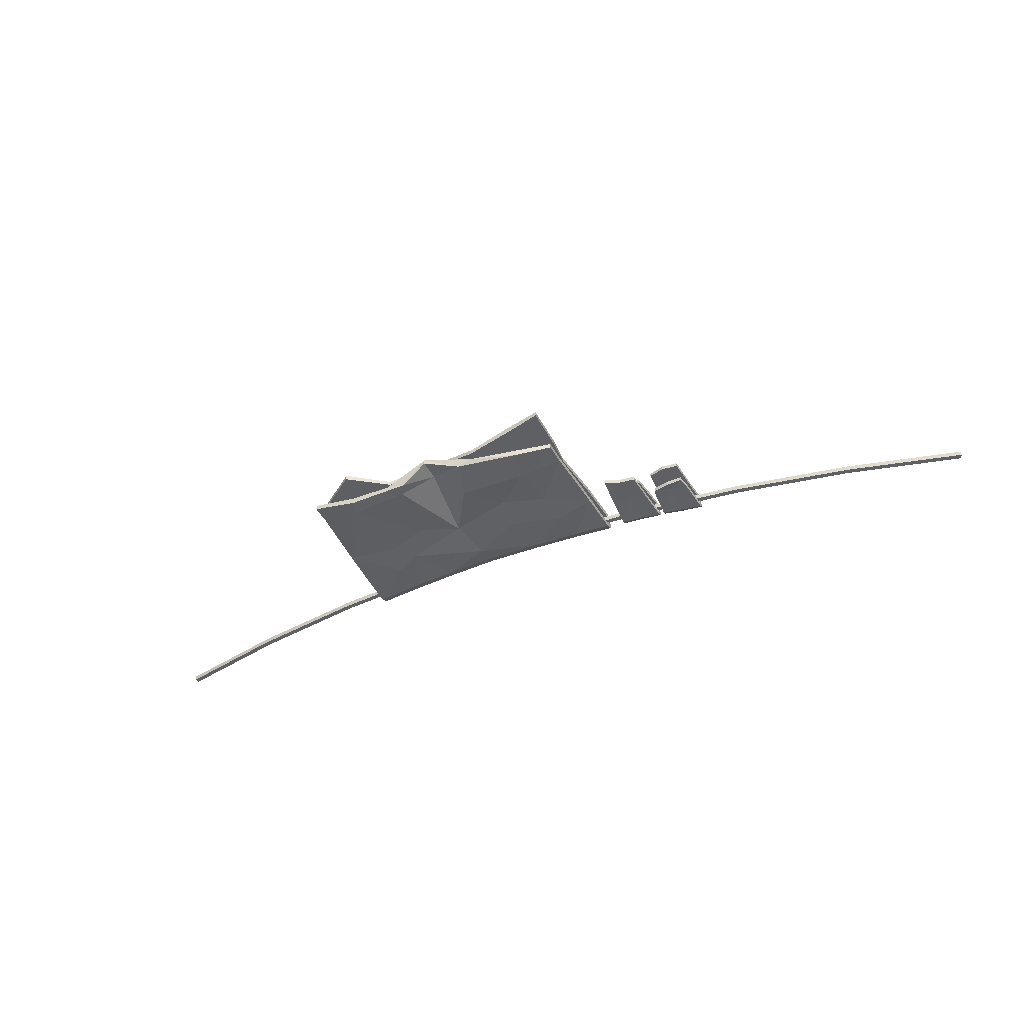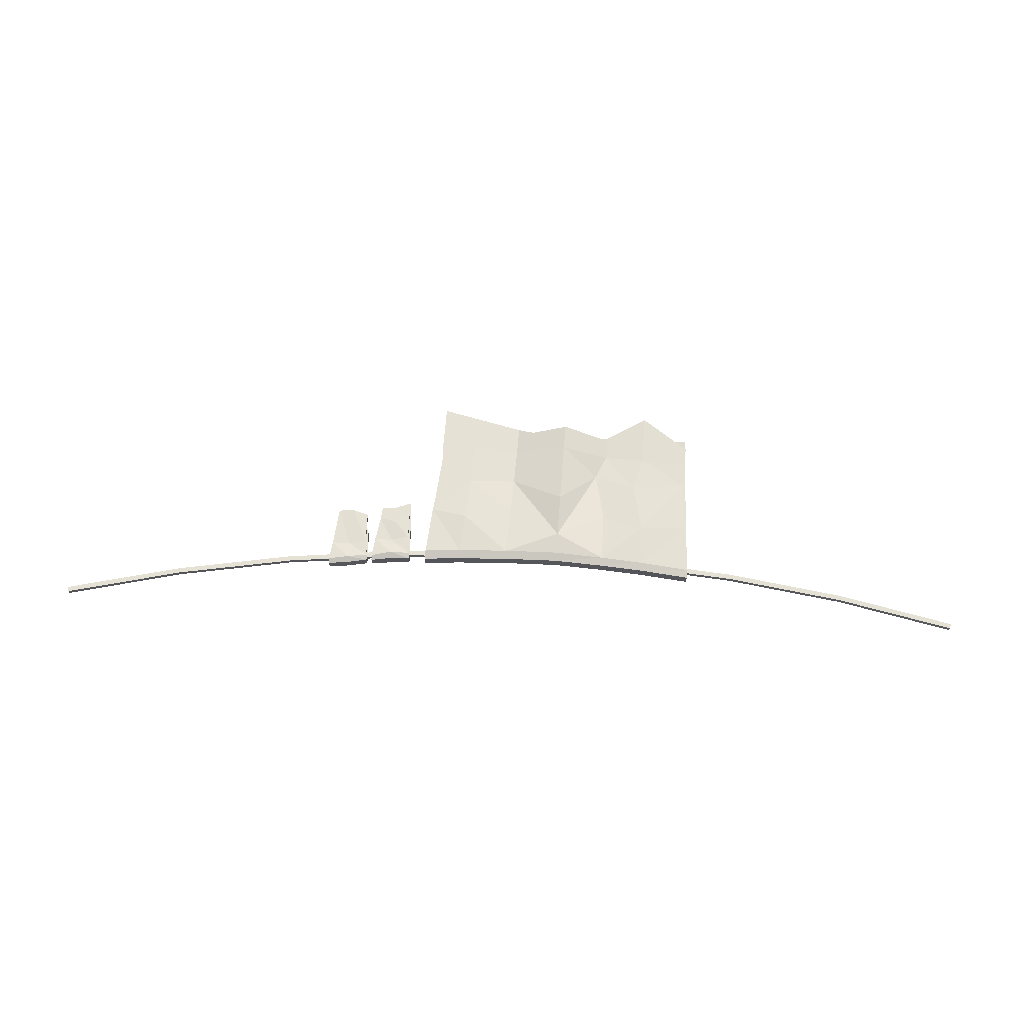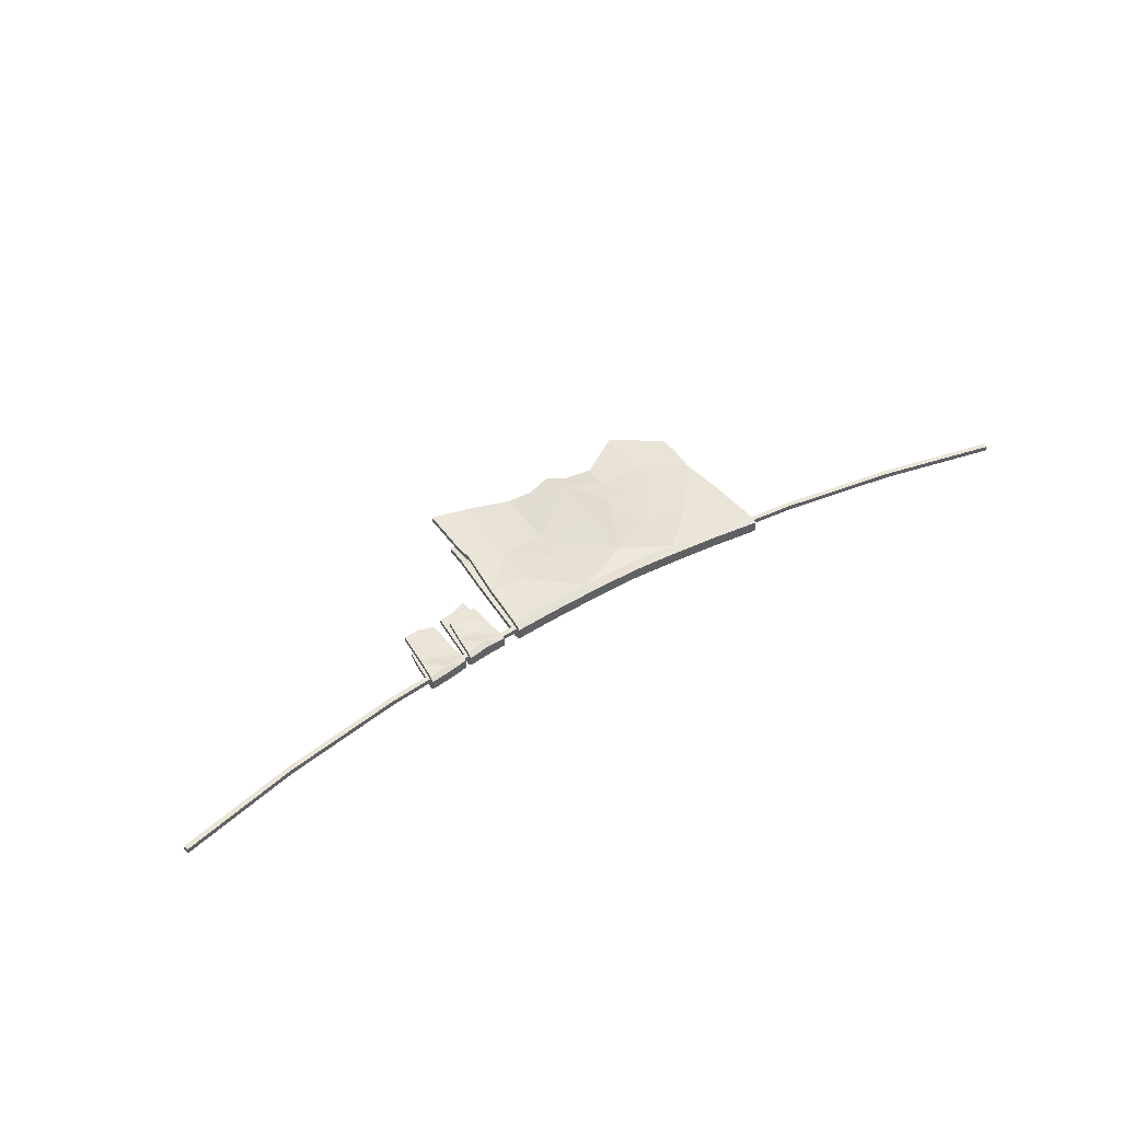
<metadata>
{"format":"obj","ext":"obj","renderer":"f3d","projection":"perspective","resolution":1024,"background":"white","views":[{"elev":-44.2,"azim":23.8,"up":"+Z"},{"elev":64.8,"azim":-177.4,"up":"+Z"},{"elev":44.0,"azim":145.5,"up":"+Z"}]}
</metadata>
<code>
v -2.163 -1.292 0.03282
v -3.64 -1.095 0.02556
v -2.093 -0.3434 0.03282
v -3.652 -0.2909 0.02556
v -2.093 -0.3366 0.006538
v -3.651 -0.284 0.006538
v -2.163 -1.292 0.006538
v -3.64 -1.095 0.006538
v -2.156 -1.09 -0.04227
v -3.643 -1.185 -0.04227
v -2.093 -0.3366 -0.04227
v -3.651 -0.284 -0.04227
v -2.093 -0.3434 -0.06901
v -3.652 -0.2909 -0.06901
v -2.156 -1.09 -0.06901
v -3.643 -1.185 -0.06901
v -2.092 -0.2988 0.01351
v -3.65 -0.2463 0.01351
v -3.65 -0.2463 -0.04925
v -2.092 -0.2988 -0.04925
v -2.092 -0.2988 -0.01787
v -3.65 -0.2463 -0.01787
v -3.651 -0.284 -0.01787
v -2.093 -0.3366 -0.01787
v -2.9 -1.235 -0.03111
v -2.871 -0.365 -0.06901
v -2.87 -0.3205 -0.04925
v -2.87 -0.3205 -0.01787
v -2.87 -0.3205 0.01351
v -2.871 -0.365 0.03282
v -2.896 -1.114 0.07073
v -2.896 -1.114 0.04444
v -2.871 -0.3582 0.006538
v -2.871 -0.3582 -0.01787
v -2.871 -0.3582 -0.04227
v -2.9 -1.235 -0.004366
v -2.695 -1.199 -0.1079
v -2.572 -0.3639 -0.06901
v -2.57 -0.3193 -0.04925
v -2.57 -0.3193 -0.01787
v -2.57 -0.3193 0.01351
v -2.572 -0.3639 0.03282
v -2.614 -1.199 -0.006056
v -2.614 -1.199 -0.03234
v -2.572 -0.357 0.006538
v -2.572 -0.357 -0.01787
v -2.572 -0.357 -0.04227
v -2.614 -1.201 -0.08115
v -3.144 -0.3387 -0.04227
v -3.144 -0.3387 -0.01787
v -3.144 -0.3387 0.006538
v -3.158 -1.168 -0.04186
v -3.158 -1.168 -0.01887
v -3.144 -0.3455 0.02953
v -3.143 -0.301 0.01351
v -3.143 -0.301 -0.01787
v -3.143 -0.301 -0.04925
v -3.144 -0.3455 -0.06901
v -3.05 -1.199 -0.1174
v -3.159 -1.195 -0.09067
v -3.148 -0.6146 0.006538
v -2.88 -0.6339 0.006538
v -2.587 -0.6325 0.006538
v -2.12 -0.6117 0.006538
v -2.12 -0.6165 0.03282
v -2.587 -0.6373 0.01463
v -2.875 -0.4806 0.04964
v -3.148 -0.6194 0.01133
v -3.643 -0.5651 0.02556
v -3.644 -0.5603 0.006538
v -3.146 -0.8952 -0.04186
v -2.889 -0.9141 0.04444
v -2.609 -0.9123 -0.03234
v -2.16 -0.8908 0.006538
v -2.16 -0.8935 0.03282
v -2.599 -0.8416 -0.002705
v -2.883 -0.7156 0.07073
v -3.096 -0.8995 -0.01027
v -3.621 -0.8443 0.02556
v -3.622 -0.8415 0.006538
v -3.154 -1.033 -0.04186
v -2.894 -1.052 0.04444
v -2.609 -1.051 -0.03234
v -2.154 -1.03 0.006538
v -2.154 -1.031 0.03282
v -2.609 -1.053 -0.006056
v -2.894 -1.054 0.07073
v -3.154 -1.035 -0.01887
v -3.636 -0.9813 0.02556
v -3.636 -0.9796 0.006538
v -3.157 -1.13 -0.09067
v -2.896 -1.11 -0.004366
v -2.605 -0.9882 -0.08115
v -2.15 -0.9669 -0.04227
v -2.15 -0.9687 -0.06901
v -2.757 -0.9848 -0.1079
v -2.896 -1.112 -0.03111
v -3.091 -1.134 -0.1174
v -3.64 -1.078 -0.06901
v -3.64 -1.076 -0.04227
v -2.885 -0.7824 -0.004366
v -2.593 -0.781 -0.04227
v -2.128 -0.7601 -0.04227
v -2.129 -0.7637 -0.06901
v -2.593 -0.7847 -0.06901
v -2.934 -0.6834 -0.0646
v -3.152 -0.7668 -0.06901
v -3.649 -0.7125 -0.06901
v -3.648 -0.7088 -0.04227
v -3.152 -0.7631 -0.04227
v -2.879 -0.6015 -0.04227
v -2.583 -0.6003 -0.04227
v -2.112 -0.5795 -0.04227
v -2.113 -0.5845 -0.06901
v -2.618 -0.6041 -0.08211
v -2.875 -0.4713 -0.0938
v -3.276 -0.5829 -0.08211
v -3.651 -0.5327 -0.06901
v -3.651 -0.5277 -0.04227
v -3.149 -0.5821 -0.04227
v -3.382 -0.5608 -0.04371
v -3.38 -0.3172 -0.04227
v -3.38 -0.3172 -0.01787
v -3.38 -0.3172 0.006538
v -3.378 -0.5933 0.02255
v -3.367 -0.8742 -0.0195
v -3.378 -1.012 -0.0195
v -3.388 -1.295 -0.0195
v -3.388 -1.295 0.009768
v -3.378 -1.014 0.009768
v -3.324 -0.827 0.01724
v -3.376 -0.5468 0.03601
v -3.38 -0.3241 0.02809
v -3.378 -0.2795 0.01351
v -3.378 -0.2795 -0.01787
v -3.378 -0.2795 -0.04925
v -3.38 -0.3241 -0.06901
v -3.409 -0.5136 -0.09139
v -3.356 -0.6951 -0.08001
v -3.417 -1.109 -0.1221
v -3.384 -1.19 -0.1221
v -3.384 -1.19 -0.08576
v -3.381 -1.109 -0.08576
v -3.382 -0.7418 -0.04371
v -2.311 -0.5916 -0.04371
v -2.295 -0.3485 -0.04227
v -2.295 -0.3485 -0.01787
v -2.295 -0.3485 0.006538
v -2.317 -0.6238 0.02255
v -2.35 -0.9032 -0.004534
v -2.347 -1.042 -0.004534
v -2.354 -1.245 -0.004534
v -2.354 -1.245 0.03115
v -2.347 -1.044 0.03115
v -2.342 -0.817 0.03348
v -2.316 -0.5773 0.04556
v -2.296 -0.3554 0.03282
v -2.294 -0.3108 0.01351
v -2.294 -0.3108 -0.01787
v -2.294 -0.3108 -0.04925
v -2.296 -0.3554 -0.06901
v -2.333 -0.5446 -0.08913
v -2.351 -0.7237 -0.08001
v -2.39 -0.9794 -0.1071
v -2.35 -1.149 -0.1071
v -2.35 -1.149 -0.07079
v -2.343 -0.9792 -0.07079
v -2.324 -0.7722 -0.04371
v -1.81 -0.5452 0.02548
v -1.981 -0.5736 0.01926
v -1.774 -0.3024 0.02548
v -1.996 -0.3291 0.01926
v -1.774 -0.3065 0.003002
v -1.996 -0.3264 0.003002
v -1.81 -0.5452 0.003002
v -1.981 -0.5736 0.003002
v -1.81 -0.643 -0.03873
v -1.981 -0.6839 -0.03873
v -1.774 -0.3065 -0.03873
v -1.996 -0.3264 -0.03873
v -1.774 -0.3023 -0.0616
v -1.996 -0.3291 -0.0616
v -1.81 -0.643 -0.0616
v -1.981 -0.6839 -0.0616
v -1.774 -0.2783 0.008968
v -1.996 -0.2982 0.008968
v -1.996 -0.2982 -0.0447
v -1.774 -0.2783 -0.0447
v -1.774 -0.2783 -0.01787
v -1.996 -0.2982 -0.01787
v -1.996 -0.3264 -0.01787
v -1.774 -0.3065 -0.01787
v -1.896 -0.652 -0.0616
v -1.885 -0.3212 -0.0616
v -1.885 -0.2917 -0.0447
v -1.885 -0.2964 -0.01787
v -1.885 -0.2961 0.008968
v -1.885 -0.3301 0.02548
v -1.896 -0.5319 0.02548
v -1.896 -0.5319 0.003002
v -1.885 -0.3341 0.003002
v -1.885 -0.3341 -0.01787
v -1.885 -0.3282 -0.03873
v -1.896 -0.652 -0.03873
v -1.885 -0.4107 0.003002
v -1.982 -0.4348 0.003002
v -1.982 -0.4363 0.01926
v -1.885 -0.4122 0.01529
v -1.788 -0.4093 0.02548
v -1.788 -0.4078 0.003002
v -1.892 -0.5042 -0.03873
v -1.989 -0.5044 -0.03873
v -1.989 -0.5057 -0.0616
v -1.892 -0.5056 -0.05141
v -1.795 -0.493 -0.0616
v -1.795 -0.4917 -0.03873
v -1.559 -0.5857 0.02548
v -1.729 -0.5687 0.01926
v -1.523 -0.2709 0.02548
v -1.744 -0.3073 0.01926
v -1.523 -0.2749 0.003002
v -1.744 -0.3066 0.003002
v -1.559 -0.5857 0.003002
v -1.729 -0.5687 0.003002
v -1.559 -0.5273 -0.03873
v -1.729 -0.503 -0.03873
v -1.523 -0.2749 -0.03873
v -1.744 -0.3066 -0.03873
v -1.523 -0.2707 -0.0616
v -1.744 -0.3059 -0.0616
v -1.559 -0.5273 -0.0616
v -1.729 -0.503 -0.0616
v -1.523 -0.2471 0.008968
v -1.744 -0.2788 0.008968
v -1.744 -0.2788 -0.0447
v -1.523 -0.2471 -0.0447
v -1.523 -0.2471 -0.01787
v -1.744 -0.2788 -0.01787
v -1.744 -0.3066 -0.01787
v -1.523 -0.2749 -0.01787
v -1.644 -0.522 -0.0616
v -1.634 -0.2898 -0.0616
v -1.634 -0.2593 -0.0447
v -1.634 -0.2593 -0.01787
v -1.634 -0.2593 0.008968
v -1.634 -0.2898 0.02548
v -1.644 -0.5936 0.02548
v -1.644 -0.5936 0.003002
v -1.634 -0.2871 0.003002
v -1.634 -0.2871 -0.01787
v -1.634 -0.2871 -0.03873
v -1.644 -0.522 -0.03873
v -1.634 -0.3762 0.003002
v -1.731 -0.4003 0.003002
v -1.731 -0.4018 0.01926
v -1.634 -0.3776 0.01529
v -1.537 -0.3748 0.02548
v -1.537 -0.3733 0.003002
v -1.641 -0.4697 -0.03873
v -1.737 -0.4699 -0.03873
v -1.737 -0.4712 -0.0616
v -1.641 -0.471 -0.05141
v -1.544 -0.4585 -0.0616
v -1.544 -0.4571 -0.03873
v -5.198 -0.02655 0
v 0.007114 -0.02655 0
v -5.191 -0 0
v 0 -0 0
v -5.191 -0 -0.02748
v 0 -0 -0.02748
v -5.198 -0.02655 -0.02748
v 0.007114 -0.02655 -0.02748
v -2.595 -0.3417 -0.02748
v -2.595 -0.3417 0
v -2.595 -0.3692 0
v -2.595 -0.3692 -0.02748
v -3.904 -0.2559 0
v -3.908 -0.2832 0
v -3.908 -0.2832 -0.02748
v -3.904 -0.2559 -0.02748
v -1.283 -0.2832 0
v -1.287 -0.2559 0
v -1.287 -0.2559 -0.02748
v -1.283 -0.2832 -0.02748
v -4.552 -0.149 -0.02748
v -4.552 -0.149 0
v -4.557 -0.176 0
v -4.557 -0.176 -0.02748
v -3.253 -0.3476 -0.02748
v -3.253 -0.3476 0
v -3.251 -0.3202 0
v -3.251 -0.3202 -0.02748
v -1.94 -0.3202 -0.02748
v -1.94 -0.3202 0
v -1.938 -0.3476 0
v -1.938 -0.3476 -0.02748
v -0.6337 -0.176 0
v -0.6391 -0.149 0
v -0.6391 -0.149 -0.02748
v -0.6337 -0.176 -0.02748
f 30 54 67
f 67 54 68
f 51 33 61
f 61 33 62
f 31 53 32
f 32 53 52
f 69 4 70
f 70 4 6
f 5 3 64
f 64 3 65
f 91 60 92
f 92 60 36
f 25 59 97
f 97 59 98
f 60 59 36
f 36 59 25
f 100 99 10
f 10 99 16
f 15 95 9
f 9 95 94
f 55 54 29
f 29 54 30
f 4 18 6
f 5 17 3
f 12 19 14
f 57 27 58
f 58 27 26
f 13 20 11
f 28 56 29
f 29 56 55
f 18 22 6
f 6 22 23
f 50 34 51
f 51 34 33
f 24 21 5
f 5 21 17
f 34 50 35
f 35 50 49
f 23 22 12
f 12 22 19
f 56 28 57
f 57 28 27
f 20 21 11
f 11 21 24
f 25 97 37
f 37 97 96
f 39 38 27
f 27 38 26
f 28 40 27
f 27 40 39
f 40 28 41
f 41 28 29
f 41 29 42
f 42 29 30
f 30 67 42
f 42 67 66
f 31 32 43
f 43 32 44
f 62 33 63
f 63 33 45
f 34 46 33
f 33 46 45
f 46 34 47
f 47 34 35
f 36 48 92
f 92 48 93
f 48 36 37
f 37 36 25
f 165 37 164
f 164 37 96
f 160 161 39
f 39 161 38
f 40 159 39
f 39 159 160
f 158 159 41
f 41 159 40
f 158 41 157
f 157 41 42
f 157 42 156
f 156 42 66
f 153 43 152
f 152 43 44
f 148 149 45
f 45 149 63
f 46 147 45
f 45 147 148
f 146 147 47
f 47 147 46
f 167 93 166
f 166 93 48
f 166 48 165
f 165 48 37
f 122 123 12
f 12 123 23
f 6 23 124
f 124 23 123
f 6 124 70
f 70 124 125
f 128 129 8
f 8 129 2
f 132 133 69
f 69 133 4
f 133 134 4
f 4 134 18
f 134 135 18
f 18 135 22
f 19 22 136
f 136 22 135
f 19 136 14
f 14 136 137
f 141 16 140
f 140 16 99
f 141 142 16
f 16 142 10
f 100 10 143
f 143 10 142
f 61 62 71
f 71 62 72
f 72 62 73
f 73 62 63
f 149 150 63
f 63 150 73
f 64 65 74
f 74 65 75
f 156 66 155
f 155 66 76
f 67 76 66
f 68 78 67
f 69 79 132
f 132 79 131
f 79 69 80
f 80 69 70
f 70 125 80
f 80 125 126
f 71 72 81
f 81 72 82
f 82 72 83
f 83 72 73
f 150 151 73
f 73 151 83
f 74 75 84
f 84 75 85
f 155 76 154
f 154 76 86
f 77 87 76
f 76 87 86
f 88 87 78
f 78 87 77
f 89 130 79
f 79 130 131
f 89 79 90
f 90 79 80
f 80 126 90
f 90 126 127
f 52 81 32
f 32 81 82
f 44 32 83
f 83 32 82
f 152 44 151
f 151 44 83
f 84 85 7
f 7 85 1
f 153 154 43
f 43 154 86
f 87 31 86
f 86 31 43
f 53 31 88
f 88 31 87
f 89 2 130
f 130 2 129
f 2 89 8
f 8 89 90
f 128 8 127
f 127 8 90
f 91 92 110
f 110 92 101
f 92 93 101
f 101 93 102
f 168 102 167
f 167 102 93
f 95 104 94
f 94 104 103
f 163 164 105
f 105 164 96
f 106 105 96
f 98 107 106
f 99 108 140
f 140 108 139
f 109 108 100
f 100 108 99
f 109 100 144
f 144 100 143
f 101 102 111
f 111 102 112
f 145 112 168
f 168 112 102
f 104 114 103
f 103 114 113
f 162 163 115
f 115 163 105
f 116 115 106
f 106 115 105
f 107 117 106
f 106 117 116
f 118 138 108
f 108 138 139
f 119 118 109
f 109 118 108
f 119 109 121
f 121 109 144
f 120 110 111
f 111 110 101
f 47 35 112
f 112 35 111
f 146 47 145
f 145 47 112
f 114 13 113
f 113 13 11
f 161 162 38
f 38 162 115
f 26 38 116
f 116 38 115
f 117 58 116
f 116 58 26
f 118 14 138
f 138 14 137
f 12 14 119
f 119 14 118
f 121 122 119
f 119 122 12
f 49 120 35
f 35 120 111
f 67 77 76
f 78 77 67
f 98 106 97
f 97 106 96
f 122 121 49
f 49 121 120
f 50 123 49
f 49 123 122
f 124 123 51
f 51 123 50
f 124 51 125
f 125 51 61
f 125 61 126
f 126 61 71
f 126 71 127
f 127 71 81
f 128 127 52
f 52 127 81
f 129 128 53
f 53 128 52
f 129 53 130
f 130 53 88
f 130 88 131
f 131 88 78
f 132 131 68
f 68 131 78
f 133 132 54
f 54 132 68
f 134 133 55
f 55 133 54
f 56 135 55
f 55 135 134
f 136 135 57
f 57 135 56
f 136 57 137
f 137 57 58
f 138 137 117
f 117 137 58
f 138 117 139
f 139 117 107
f 139 107 140
f 140 107 98
f 59 141 98
f 98 141 140
f 142 141 60
f 60 141 59
f 143 142 91
f 91 142 60
f 144 143 110
f 110 143 91
f 121 144 120
f 120 144 110
f 11 146 113
f 113 146 145
f 11 24 146
f 146 24 147
f 148 147 5
f 5 147 24
f 5 64 148
f 148 64 149
f 64 74 149
f 149 74 150
f 74 84 150
f 150 84 151
f 7 152 84
f 84 152 151
f 1 153 7
f 7 153 152
f 1 85 153
f 153 85 154
f 85 75 154
f 154 75 155
f 75 65 155
f 155 65 156
f 3 157 65
f 65 157 156
f 17 158 3
f 3 158 157
f 17 21 158
f 158 21 159
f 160 159 20
f 20 159 21
f 161 160 13
f 13 160 20
f 13 114 161
f 161 114 162
f 104 163 114
f 114 163 162
f 104 95 163
f 163 95 164
f 95 15 164
f 164 15 165
f 9 166 15
f 15 166 165
f 94 167 9
f 9 167 166
f 103 168 94
f 94 168 167
f 113 145 103
f 103 145 168
f 170 199 207
f 207 199 208
f 176 206 200
f 200 206 205
f 199 170 200
f 200 170 176
f 170 207 176
f 176 207 206
f 210 209 175
f 175 209 169
f 203 180 211
f 211 180 212
f 213 182 214
f 214 182 194
f 204 178 193
f 193 178 184
f 180 182 212
f 212 182 213
f 215 181 216
f 216 181 179
f 197 186 198
f 198 186 172
f 172 186 174
f 173 185 171
f 180 187 182
f 182 187 194
f 194 187 195
f 181 188 179
f 196 190 197
f 197 190 186
f 186 190 174
f 174 190 191
f 174 191 201
f 201 191 202
f 192 189 173
f 173 189 185
f 202 191 203
f 203 191 180
f 191 190 180
f 180 190 187
f 187 190 195
f 195 190 196
f 188 189 179
f 179 189 192
f 181 215 194
f 194 215 214
f 188 181 195
f 195 181 194
f 196 189 195
f 195 189 188
f 185 189 197
f 197 189 196
f 185 197 171
f 171 197 198
f 209 208 169
f 169 208 199
f 175 169 200
f 200 169 199
f 210 175 205
f 205 175 200
f 202 192 201
f 201 192 173
f 179 192 203
f 203 192 202
f 179 203 216
f 216 203 211
f 183 177 193
f 193 177 204
f 206 174 205
f 205 174 201
f 207 172 206
f 206 172 174
f 198 172 208
f 208 172 207
f 171 198 209
f 209 198 208
f 173 171 210
f 210 171 209
f 173 210 201
f 201 210 205
f 178 204 212
f 212 204 211
f 212 213 178
f 178 213 184
f 184 213 193
f 193 213 214
f 215 183 214
f 214 183 193
f 183 215 177
f 177 215 216
f 216 211 177
f 177 211 204
f 218 247 255
f 255 247 256
f 224 254 248
f 248 254 253
f 247 218 248
f 248 218 224
f 218 255 224
f 224 255 254
f 258 257 223
f 223 257 217
f 251 228 259
f 259 228 260
f 261 230 262
f 262 230 242
f 252 226 241
f 241 226 232
f 228 230 260
f 260 230 261
f 263 229 264
f 264 229 227
f 245 234 246
f 246 234 220
f 220 234 222
f 221 233 219
f 228 235 230
f 230 235 242
f 242 235 243
f 229 236 227
f 244 238 245
f 245 238 234
f 234 238 222
f 222 238 239
f 222 239 249
f 249 239 250
f 240 237 221
f 221 237 233
f 250 239 251
f 251 239 228
f 239 238 228
f 228 238 235
f 235 238 243
f 243 238 244
f 236 237 227
f 227 237 240
f 229 263 242
f 242 263 262
f 236 229 243
f 243 229 242
f 244 237 243
f 243 237 236
f 233 237 245
f 245 237 244
f 233 245 219
f 219 245 246
f 257 256 217
f 217 256 247
f 223 217 248
f 248 217 247
f 258 223 253
f 253 223 248
f 250 240 249
f 249 240 221
f 227 240 251
f 251 240 250
f 227 251 264
f 264 251 259
f 231 225 241
f 241 225 252
f 254 222 253
f 253 222 249
f 255 220 254
f 254 220 222
f 246 220 256
f 256 220 255
f 219 246 257
f 257 246 256
f 221 219 258
f 258 219 257
f 221 258 249
f 249 258 253
f 260 226 259
f 259 226 252
f 260 261 226
f 226 261 232
f 241 232 262
f 262 232 261
f 263 231 262
f 262 231 241
f 231 263 225
f 225 263 264
f 264 259 225
f 225 259 252
f 294 295 281 282
f 293 294 282 283
f 296 293 283 284
f 295 296 284 281
f 266 272 270 268
f 271 265 267 269
f 280 277 291 292
f 277 278 290 291
f 278 279 289 290
f 279 280 292 289
f 286 287 278 277
f 287 288 279 278
f 288 285 280 279
f 285 286 277 280
f 282 281 297 298
f 283 282 298 299
f 284 283 299 300
f 281 284 300 297
f 267 286 285 269
f 265 287 286 267
f 271 288 287 265
f 269 285 288 271
f 290 289 276 275
f 291 290 275 274
f 292 291 274 273
f 289 292 273 276
f 273 274 294 293
f 274 275 295 294
f 275 276 296 295
f 276 273 293 296
f 298 297 266 268
f 299 298 268 270
f 300 299 270 272
f 297 300 272 266

</code>
